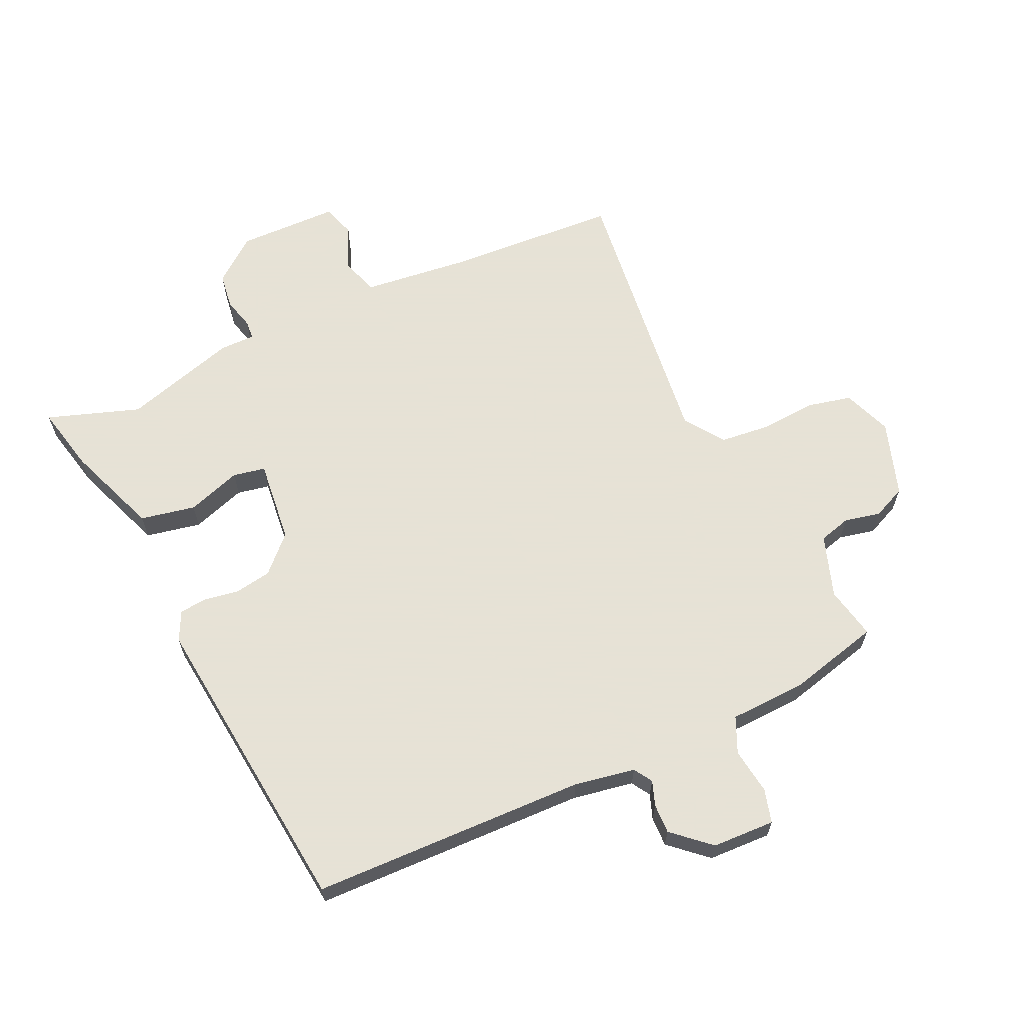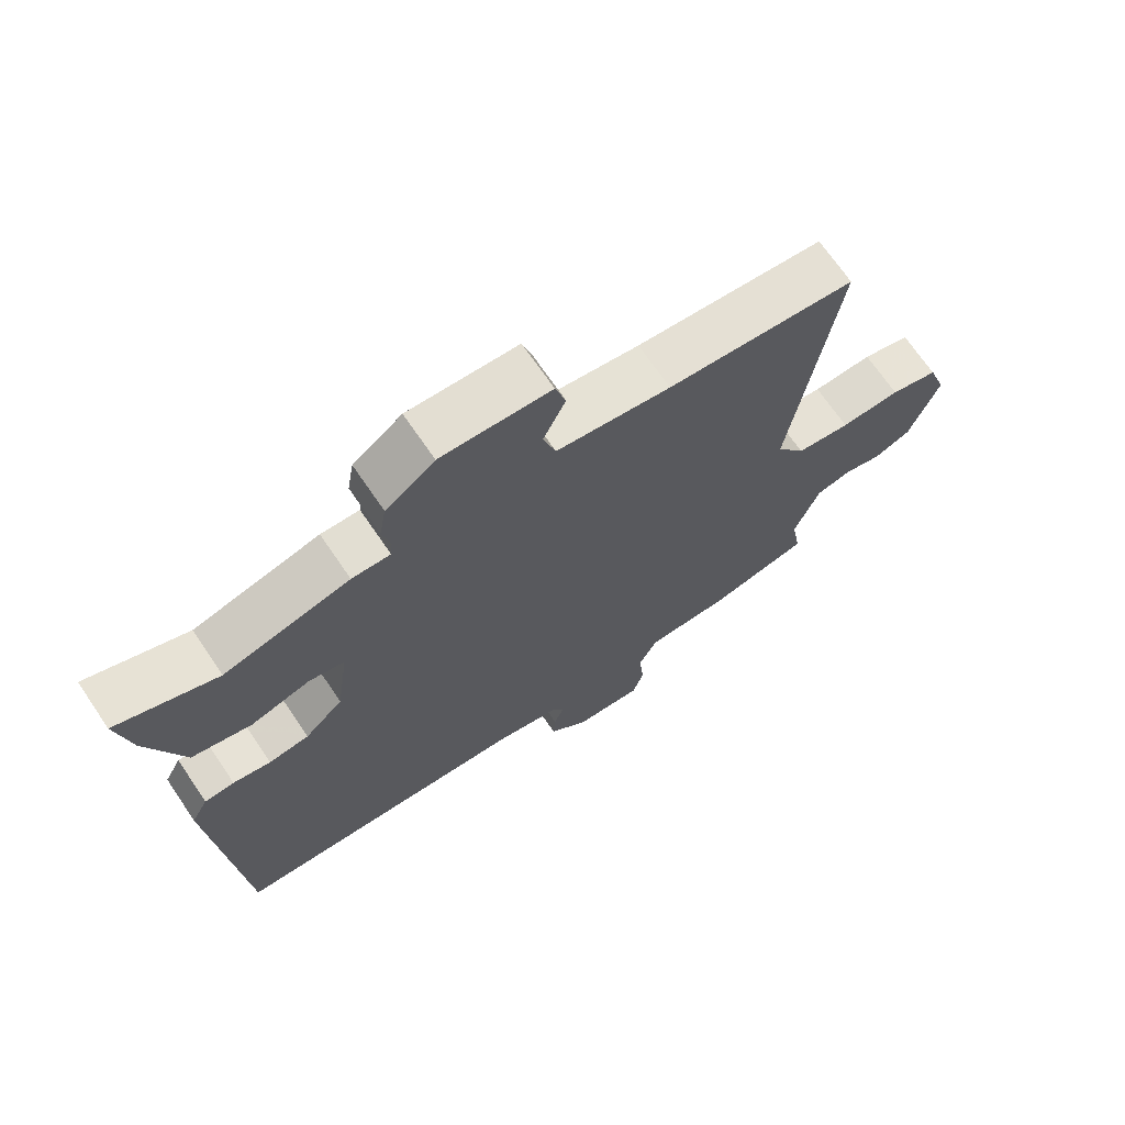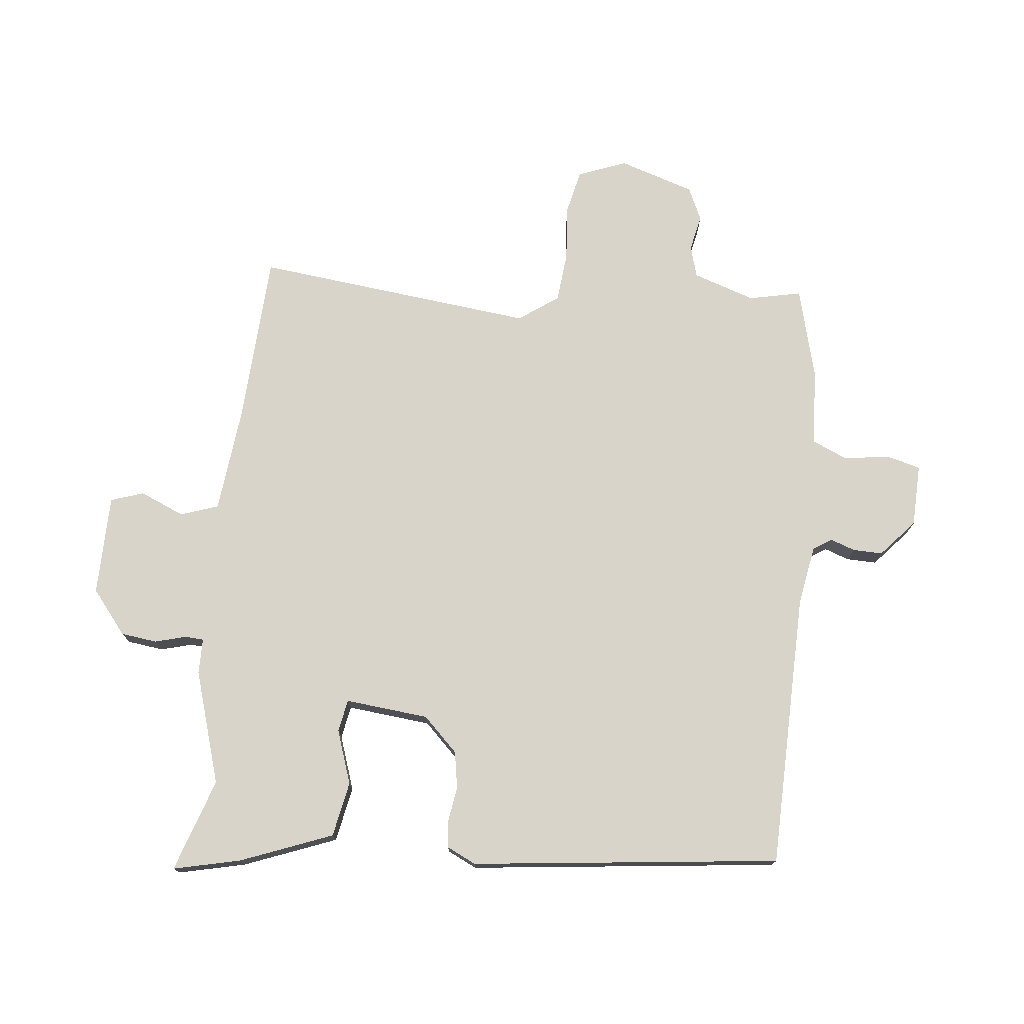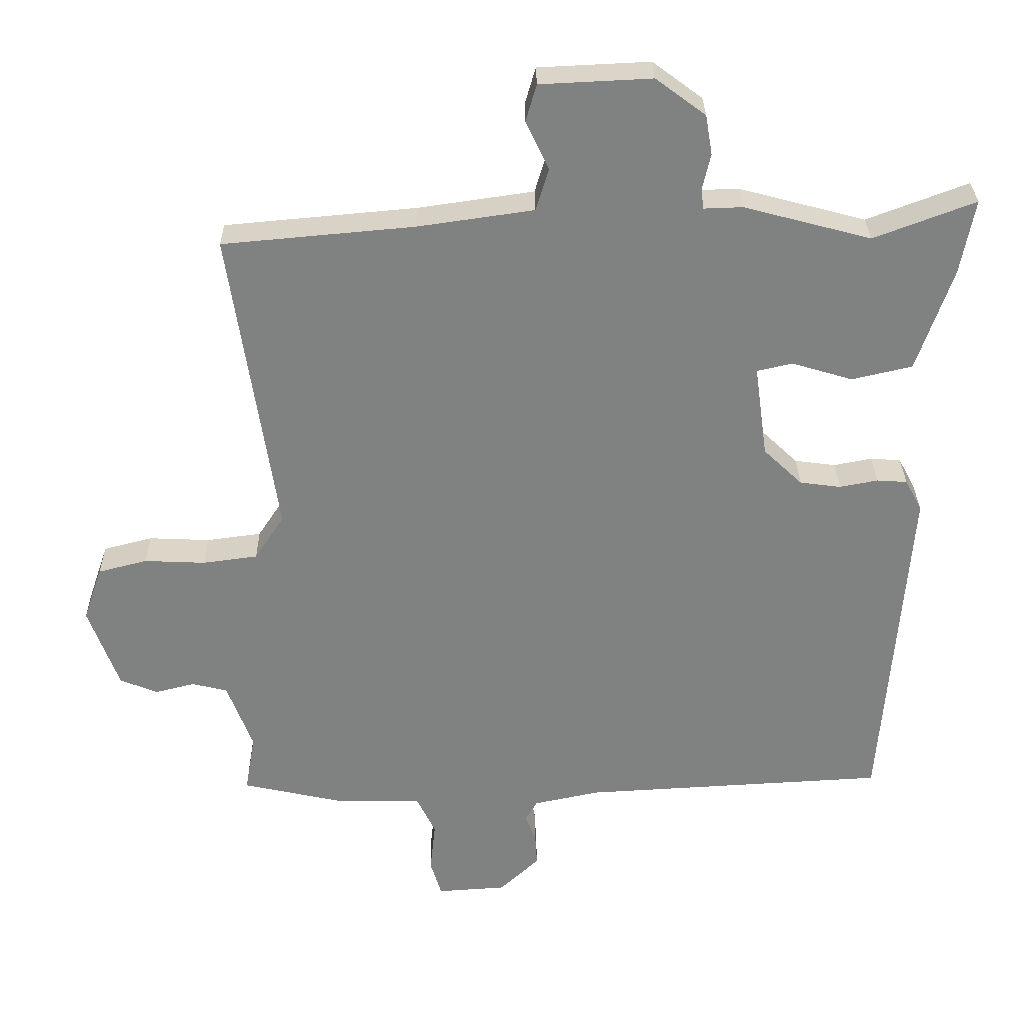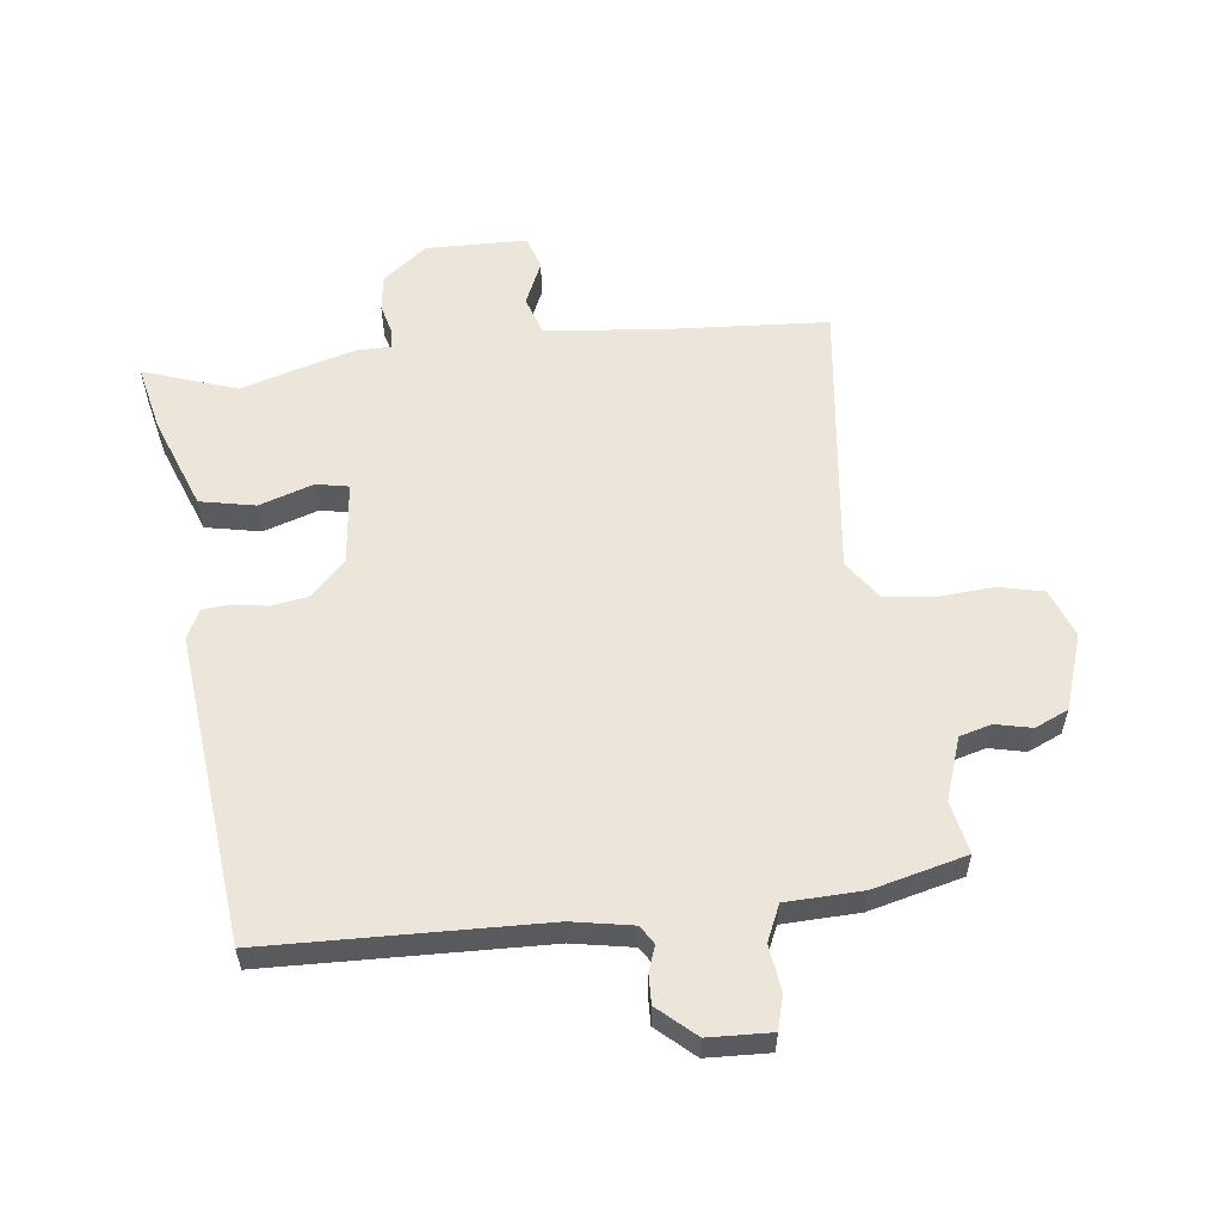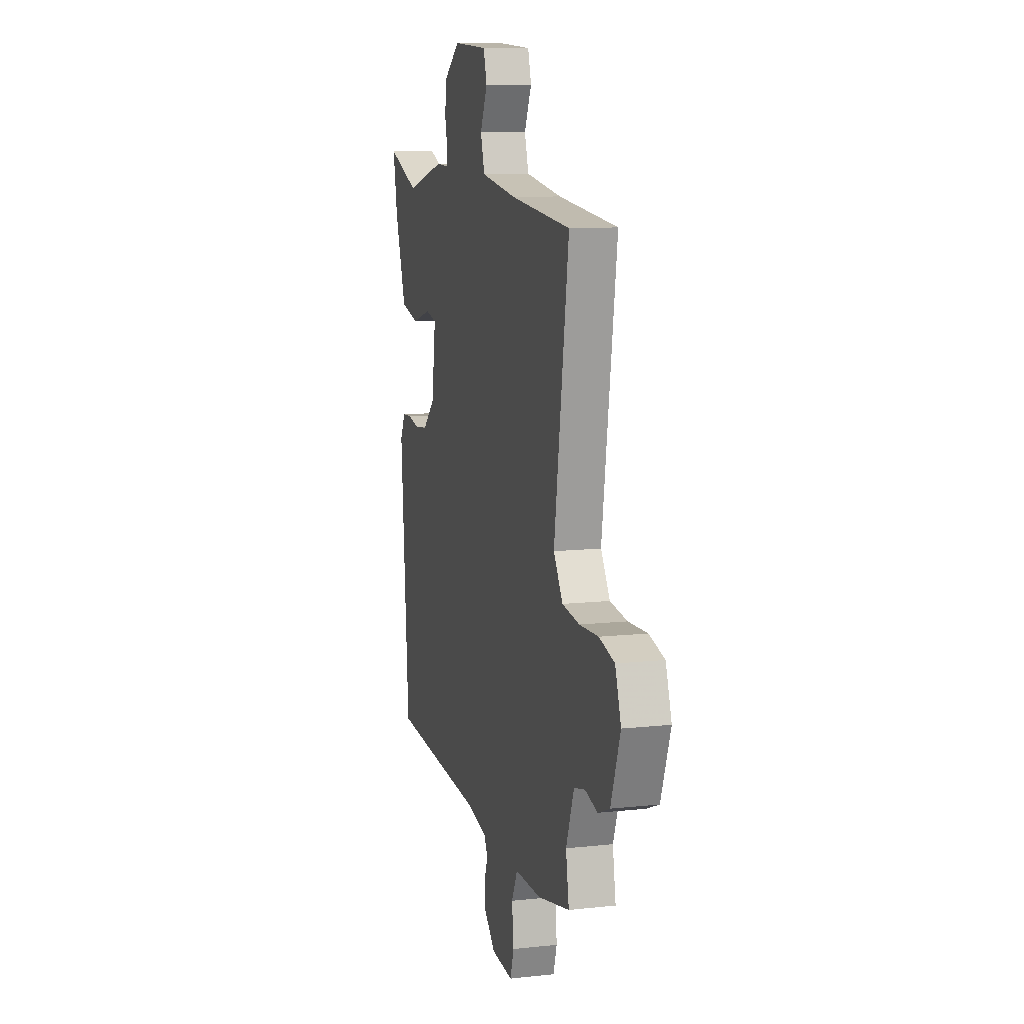
<metadata>
{"format":"obj","ext":"obj","renderer":"f3d","projection":"perspective","resolution":1024,"background":"white","views":[{"elev":63.8,"azim":153.4,"up":"+Y"},{"elev":69.6,"azim":145.8,"up":"+Z"},{"elev":75.1,"azim":93.8,"up":"+Y"},{"elev":29.8,"azim":-0.7,"up":"+Z"},{"elev":57.3,"azim":171.6,"up":"+Y"},{"elev":10.7,"azim":-105.2,"up":"+Z"}]}
</metadata>
<code>
v 0.482 0.07 -0.498
v 0.029 0.07 -0.524
v -0.07 0.07 -0.545
v -0.088 0.07 -0.576
v -0.072 0.07 -0.616
v -0.069 0.07 -0.665
v -0.128 0.07 -0.721
v -0.231 0.07 -0.728
v -0.248 0.07 -0.673
v -0.24 0.07 -0.597
v -0.268 0.07 -0.539
v -0.394 0.07 -0.538
v -0.548 0.07 -0.504
v -0.533 0.07 -0.417
v -0.571 0.07 -0.316
v -0.624 0.07 -0.303
v -0.683 0.07 -0.318
v -0.739 0.07 -0.295
v -0.784 0.07 -0.172
v -0.756 0.07 -0.091
v -0.683 0.07 -0.072
v -0.592 0.07 -0.076
v -0.51 0.07 -0.065
v -0.466 0.07 0.002
v -0.535 0.07 0.463
v -0.25 0.07 0.489
v -0.077 0.07 0.514
v -0.058 0.07 0.577
v -0.092 0.07 0.649
v -0.076 0.07 0.704
v 0.09 0.07 0.712
v 0.164 0.07 0.657
v 0.174 0.07 0.598
v 0.162 0.07 0.546
v 0.165 0.07 0.515
v 0.223 0.07 0.517
v 0.412 0.07 0.467
v 0.563 0.07 0.524
v 0.542 0.07 0.413
v 0.489 0.07 0.259
v 0.399 0.07 0.238
v 0.309 0.07 0.265
v 0.256 0.07 0.253
v 0.275 0.07 0.116
v 0.333 0.07 0.061
v 0.394 0.07 0.053
v 0.451 0.07 0.064
v 0.496 0.07 0.061
v 0.521 0.07 0.014
v 0.482 0 -0.498
v 0.029 0 -0.524
v -0.07 0 -0.545
v -0.088 0 -0.576
v -0.072 0 -0.616
v -0.069 0 -0.665
v -0.128 0 -0.721
v -0.231 0 -0.728
v -0.248 0 -0.673
v -0.24 0 -0.597
v -0.268 0 -0.539
v -0.394 0 -0.538
v -0.548 0 -0.504
v -0.533 0 -0.417
v -0.571 0 -0.316
v -0.624 0 -0.303
v -0.683 0 -0.318
v -0.739 0 -0.295
v -0.784 0 -0.172
v -0.756 0 -0.091
v -0.683 0 -0.072
v -0.592 0 -0.076
v -0.51 0 -0.065
v -0.466 0 0.002
v -0.535 0 0.463
v -0.25 0 0.489
v -0.077 0 0.514
v -0.058 0 0.577
v -0.092 0 0.649
v -0.076 0 0.704
v 0.09 0 0.712
v 0.164 0 0.657
v 0.174 0 0.598
v 0.162 0 0.546
v 0.165 0 0.515
v 0.223 0 0.517
v 0.412 0 0.467
v 0.563 0 0.524
v 0.542 0 0.413
v 0.489 0 0.259
v 0.399 0 0.238
v 0.309 0 0.265
v 0.256 0 0.253
v 0.275 0 0.116
v 0.333 0 0.061
v 0.394 0 0.053
v 0.451 0 0.064
v 0.496 0 0.061
v 0.521 0 0.014
f 49 1 2
f 48 49 2
f 47 48 2
f 46 47 2
f 45 46 2 3
f 44 45 3
f 43 44 3 4
f 40 41 42
f 39 40 42
f 38 39 42
f 37 38 42
f 37 42 43
f 36 37 43
f 35 36 43
f 32 33 34
f 31 32 34
f 30 31 34
f 29 30 34
f 28 29 34
f 27 28 34 35
f 35 43 4
f 27 35 4
f 26 27 4
f 20 21 22
f 19 20 22
f 18 19 22
f 17 18 22
f 16 17 22
f 15 16 22 23
f 14 15 23 24
f 11 12 13 14
f 8 9 10
f 7 8 10
f 6 7 10
f 5 6 10
f 4 5 10
f 4 10 11
f 26 4 11
f 25 26 11
f 24 25 11
f 11 14 24
f 51 50 98
f 51 98 97
f 51 97 96
f 51 96 95
f 52 51 95 94
f 52 94 93
f 53 52 93 92
f 91 90 89
f 91 89 88
f 91 88 87
f 91 87 86
f 92 91 86
f 92 86 85
f 92 85 84
f 83 82 81
f 83 81 80
f 83 80 79
f 83 79 78
f 83 78 77
f 84 83 77 76
f 53 92 84
f 53 84 76
f 53 76 75
f 71 70 69
f 71 69 68
f 71 68 67
f 71 67 66
f 71 66 65
f 72 71 65 64
f 73 72 64 63
f 63 62 61 60
f 59 58 57
f 59 57 56
f 59 56 55
f 59 55 54
f 59 54 53
f 60 59 53
f 60 53 75
f 60 75 74
f 60 74 73
f 73 63 60
f 1 50 51 2
f 2 51 52 3
f 3 52 53 4
f 4 53 54 5
f 5 54 55 6
f 6 55 56 7
f 7 56 57 8
f 8 57 58 9
f 9 58 59 10
f 10 59 60 11
f 11 60 61 12
f 12 61 62 13
f 13 62 63 14
f 14 63 64 15
f 15 64 65 16
f 16 65 66 17
f 17 66 67 18
f 18 67 68 19
f 19 68 69 20
f 20 69 70 21
f 21 70 71 22
f 22 71 72 23
f 23 72 73 24
f 24 73 74 25
f 25 74 75 26
f 26 75 76 27
f 27 76 77 28
f 28 77 78 29
f 29 78 79 30
f 30 79 80 31
f 31 80 81 32
f 32 81 82 33
f 33 82 83 34
f 34 83 84 35
f 35 84 85 36
f 36 85 86 37
f 37 86 87 38
f 38 87 88 39
f 39 88 89 40
f 40 89 90 41
f 41 90 91 42
f 42 91 92 43
f 43 92 93 44
f 44 93 94 45
f 45 94 95 46
f 46 95 96 47
f 47 96 97 48
f 48 97 98 49
f 49 98 50 1

</code>
